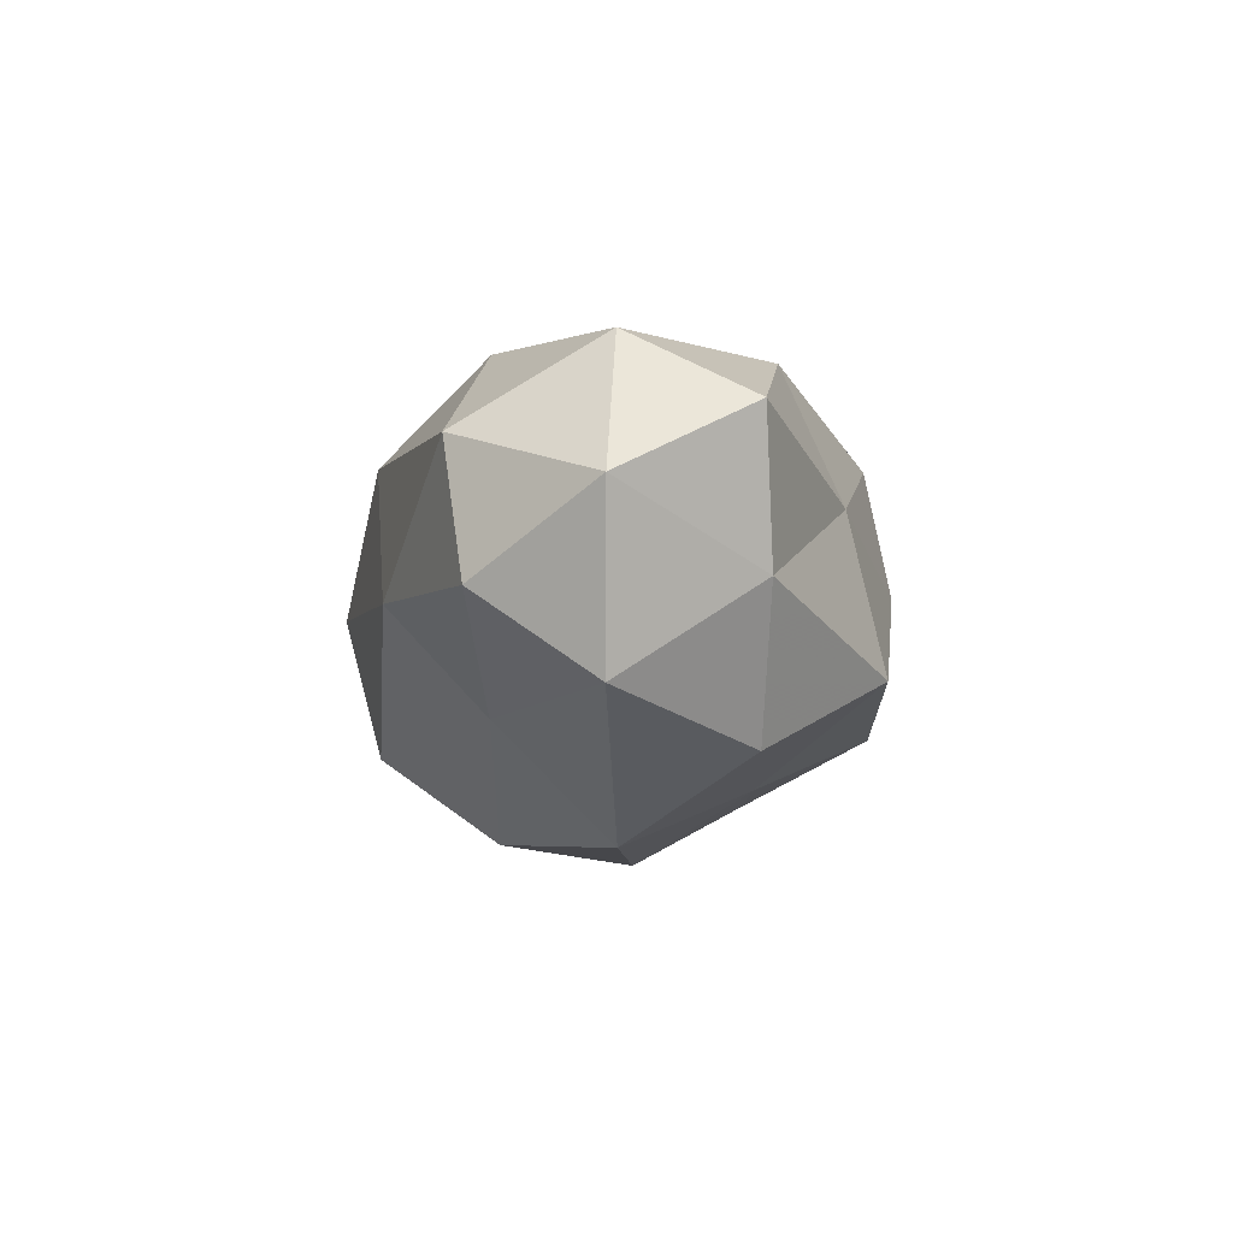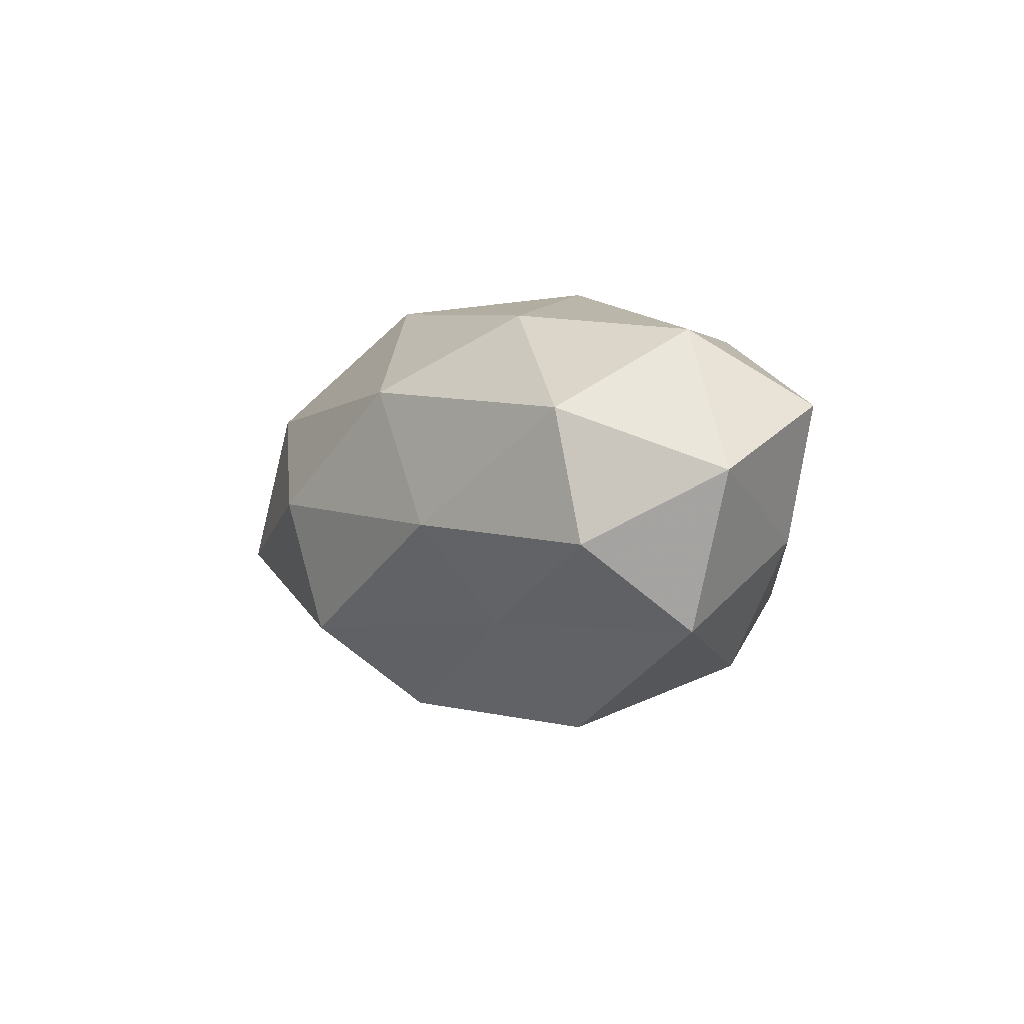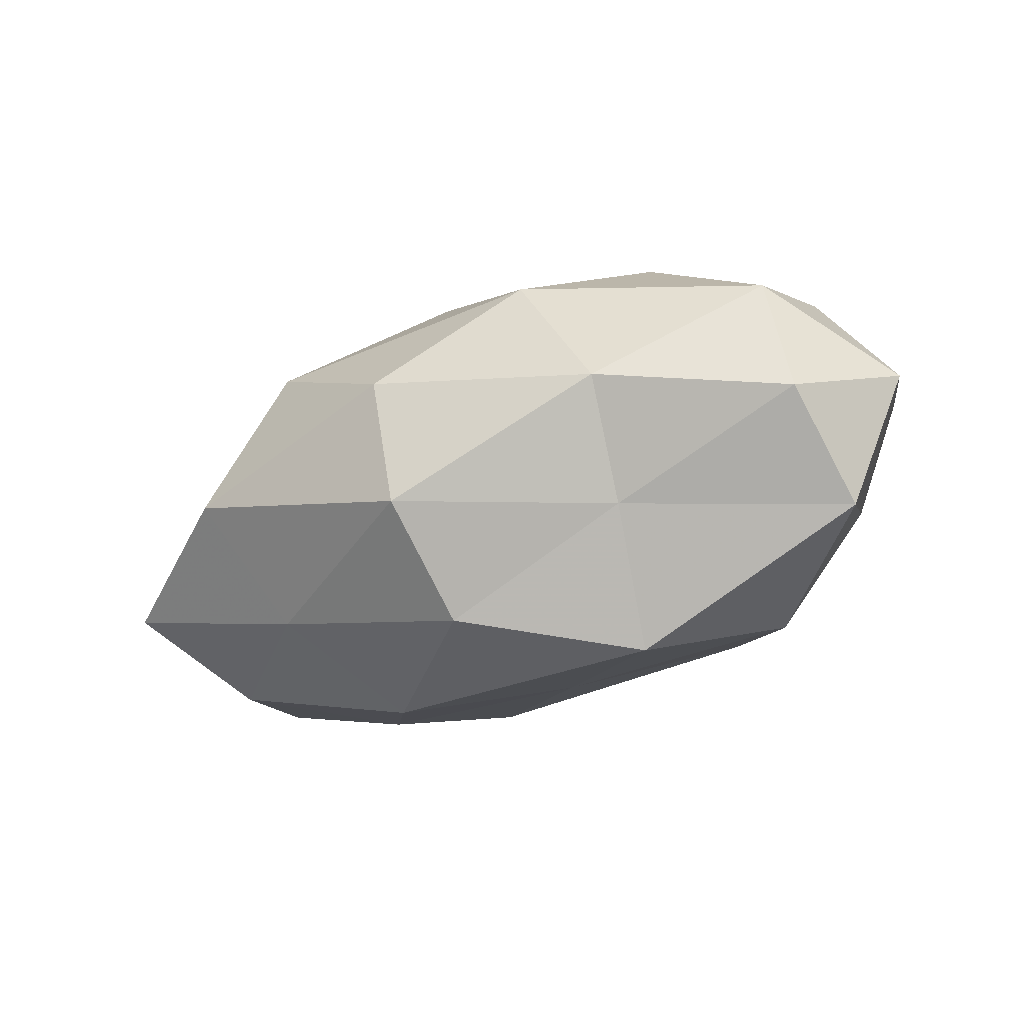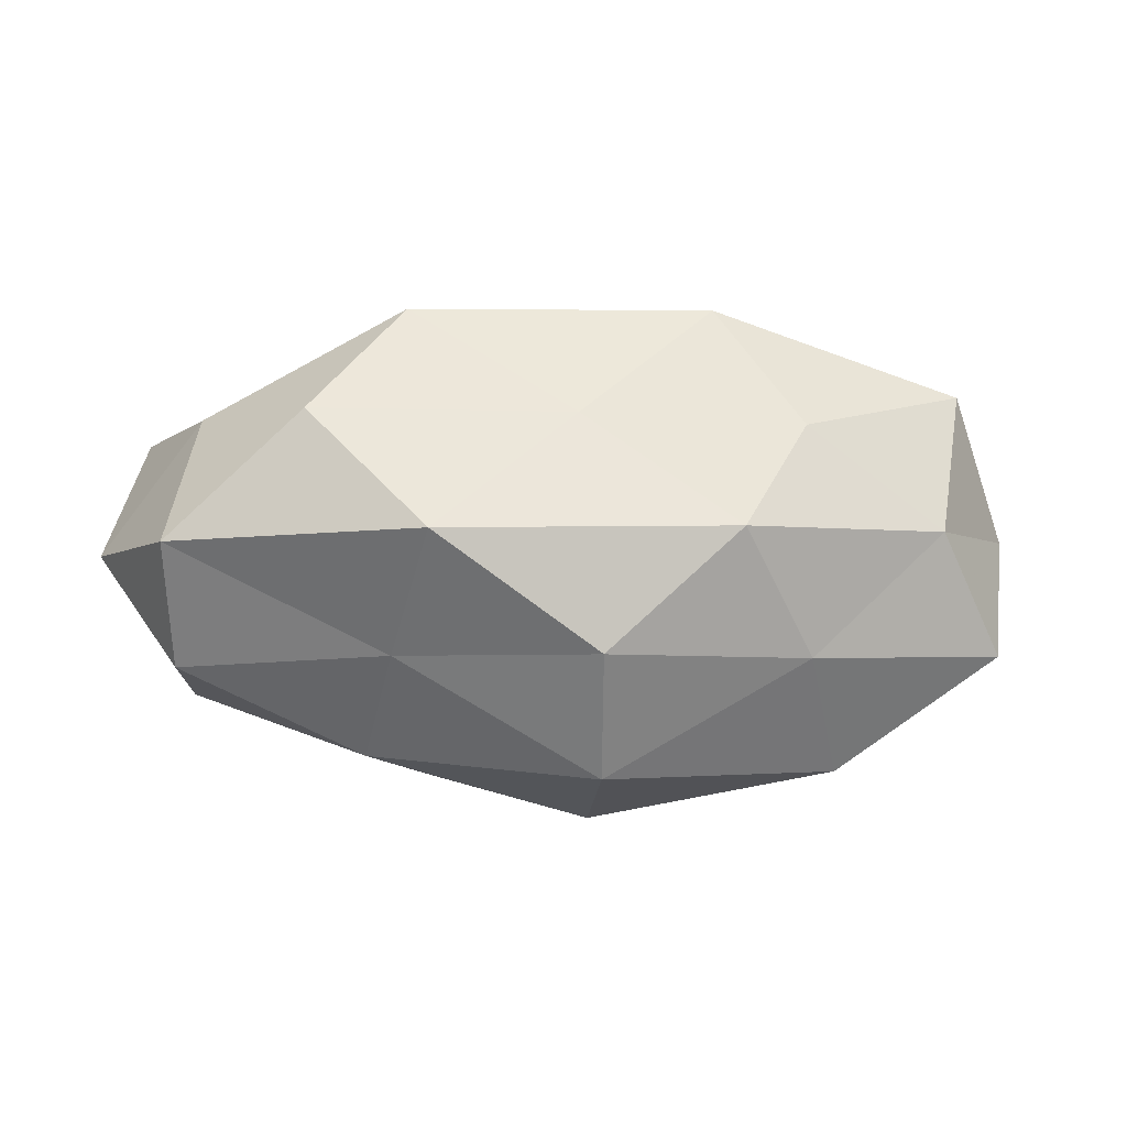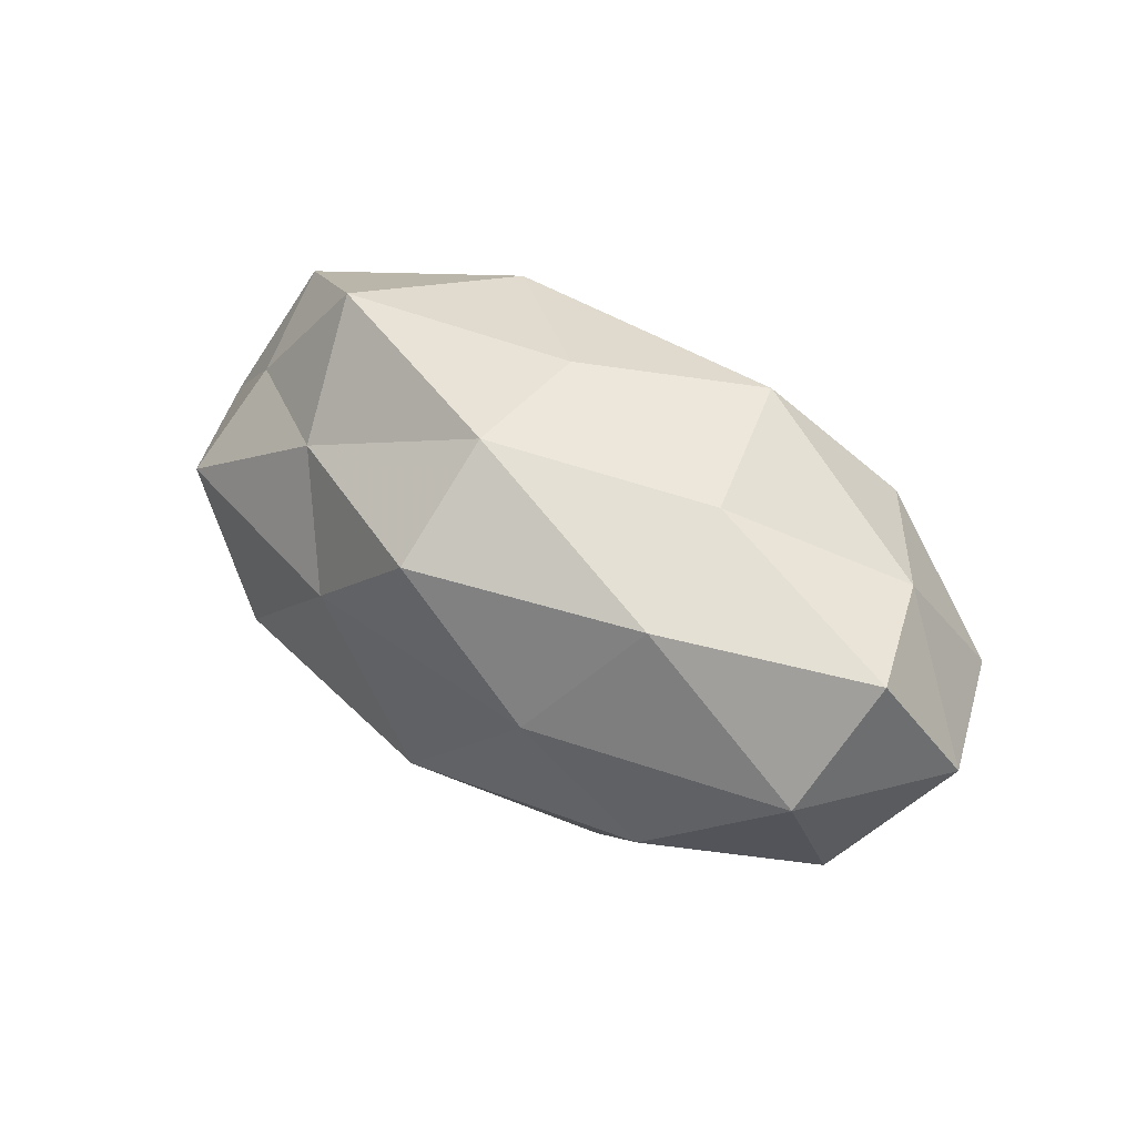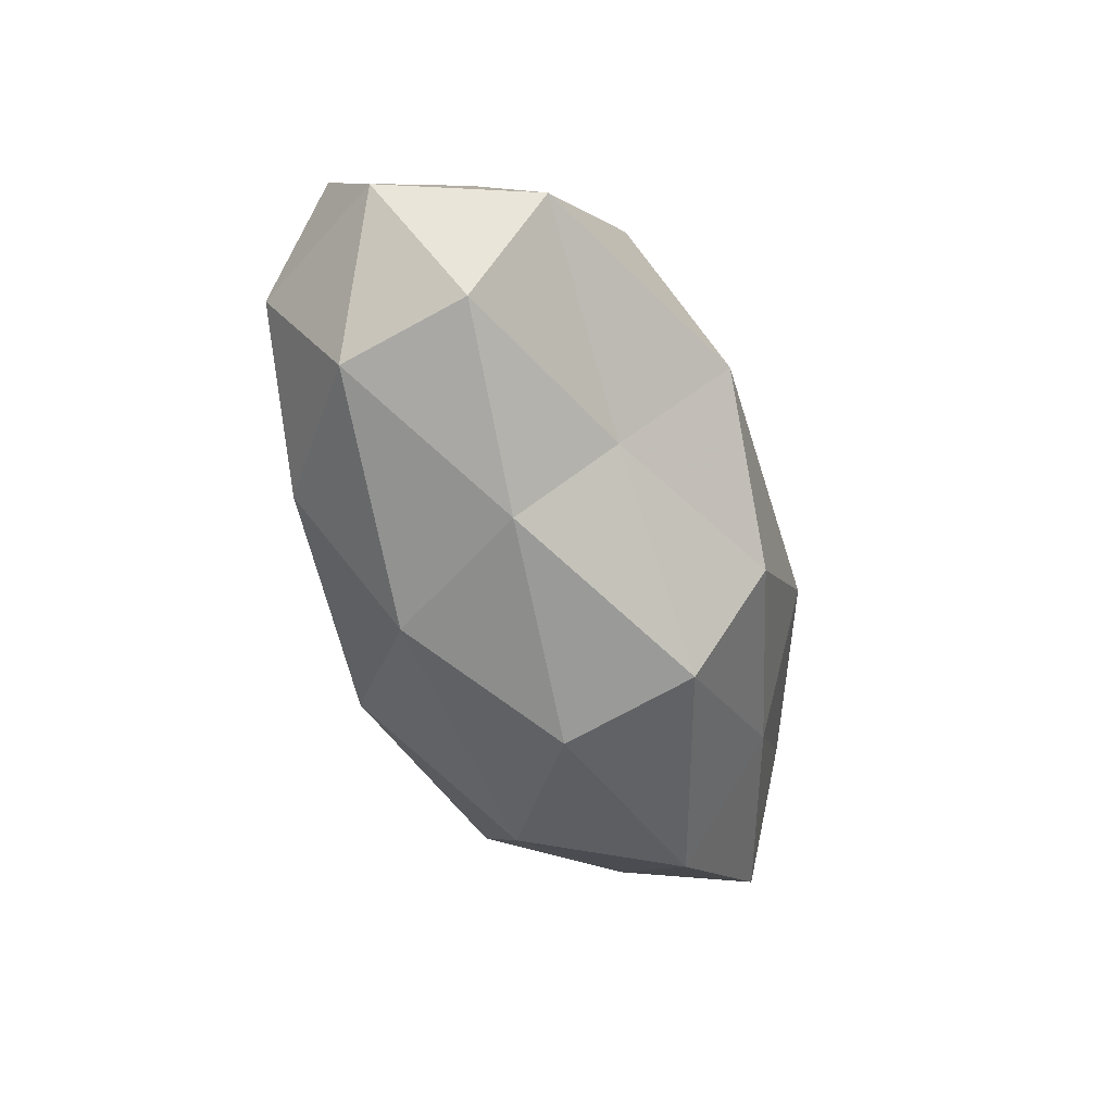
<metadata>
{"format":"obj","ext":"obj","renderer":"f3d","projection":"perspective","resolution":1024,"background":"white","views":[{"elev":-13.0,"azim":91.0,"up":"+Z"},{"elev":-4.7,"azim":64.4,"up":"+Z"},{"elev":-38.5,"azim":28.8,"up":"+Z"},{"elev":-6.5,"azim":172.5,"up":"+Y"},{"elev":37.8,"azim":39.7,"up":"+Y"},{"elev":-51.8,"azim":110.9,"up":"+Y"}]}
</metadata>
<code>
v -0.04296 0.001467 -0.01595
v -0.01686 0.0003814 -0.02682
v -0.05157 -0.0126 -0.008618
v 0.0319 0.01341 -0.02171
v -0.03206 -0.01208 0.02113
v 0.01591 0.0007346 0.02613
v 0.02767 0.01587 0.01928
v 0.02565 0.02265 0.00432
v 0.05533 -0.001164 -0.0003191
v -0.04141 0.01409 0.007251
v 0.02403 -0.02465 -0.005048
v 0.02003 0.02706 -0.01245
v -0.02587 0.01336 -0.01865
v 0.01862 -0.0007797 -0.02937
v 0.04552 -0.0004173 0.01691
v -0.01618 0.02798 -0.01224
v 0.00177 0.02946 0.0004661
v 0.02788 -0.01358 0.02036
v -0.01624 0.001683 0.02443
v -0.02637 -0.01368 -0.01816
v -0.02395 0.0158 0.01745
v 0.04353 0.01424 -0.007074
v -0.00198 -0.01575 0.02527
v 0.05022 0.01354 0.008268
v 0.04419 -0.01698 0.007025
v -0.04546 0.002388 0.01676
v -0.03194 -0.02631 -0.005517
v -0.002694 -0.03186 -0.0007753
v -0.0009325 -0.01405 -0.02647
v 0.001305 0.02673 0.01532
v -0.05498 0.002252 7.752e-05
v 0.04754 -0.00138 -0.01803
v -0.028 0.0292 0.00548
v -0.02069 -0.02593 0.01221
v 0.01531 -0.02651 0.01184
v -0.002094 -0.02755 -0.0167
v 0.001006 0.01384 -0.02078
v 0.04603 -0.01471 -0.008436
v 0.02182 -0.01374 -0.01661
v -0.04338 -0.01286 0.006706
v -0.04738 0.01909 -0.007668
v 0.0002944 0.01589 0.02753
f 1 13 2
f 15 7 6
f 8 12 17
f 16 17 12
f 18 15 6
f 1 2 20
f 3 1 20
f 22 4 12
f 22 12 8
f 6 23 18
f 19 5 23
f 19 23 6
f 8 7 24
f 15 24 7
f 9 24 15
f 24 22 8
f 9 22 24
f 9 15 25
f 25 15 18
f 26 5 19
f 10 26 21
f 26 19 21
f 20 27 3
f 14 29 2
f 20 2 29
f 30 7 8
f 17 30 8
f 31 1 3
f 10 31 26
f 32 14 4
f 32 4 22
f 32 22 9
f 33 17 16
f 10 21 33
f 33 30 17
f 21 30 33
f 34 23 5
f 34 27 28
f 35 18 23
f 25 35 11
f 25 18 35
f 11 35 28
f 35 23 34
f 28 35 34
f 36 27 20
f 11 28 36
f 36 28 27
f 29 36 20
f 37 12 4
f 37 2 13
f 14 2 37
f 4 14 37
f 16 12 37
f 13 16 37
f 38 9 25
f 38 25 11
f 38 32 9
f 39 29 14
f 39 14 32
f 11 36 39
f 39 36 29
f 38 11 39
f 38 39 32
f 26 40 5
f 40 3 27
f 31 3 40
f 31 40 26
f 5 40 34
f 40 27 34
f 41 13 1
f 41 16 13
f 41 1 31
f 10 41 31
f 10 33 41
f 33 16 41
f 6 7 42
f 42 19 6
f 21 19 42
f 30 42 7
f 21 42 30

</code>
